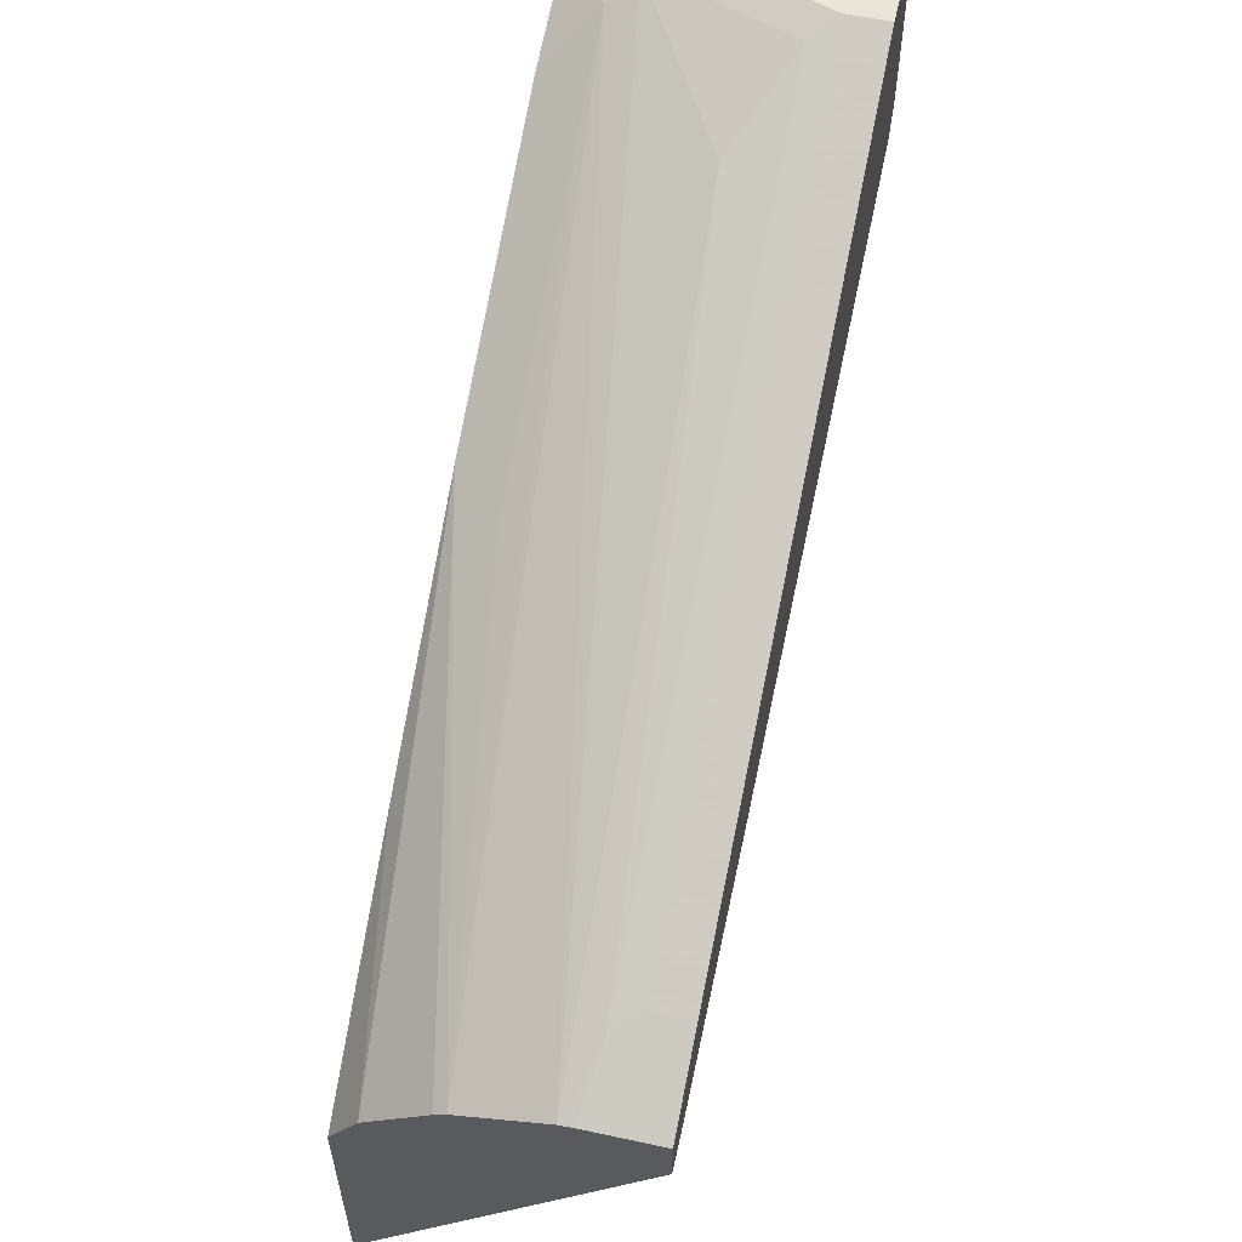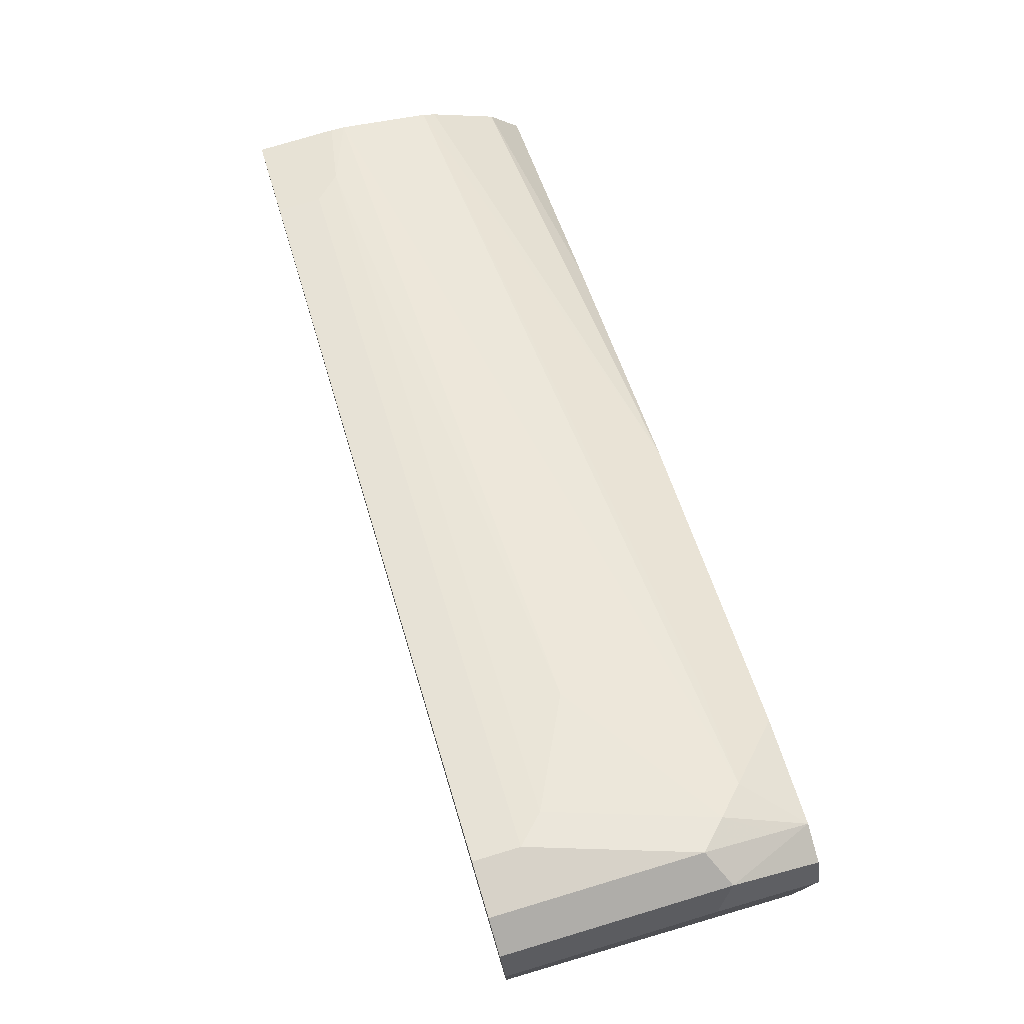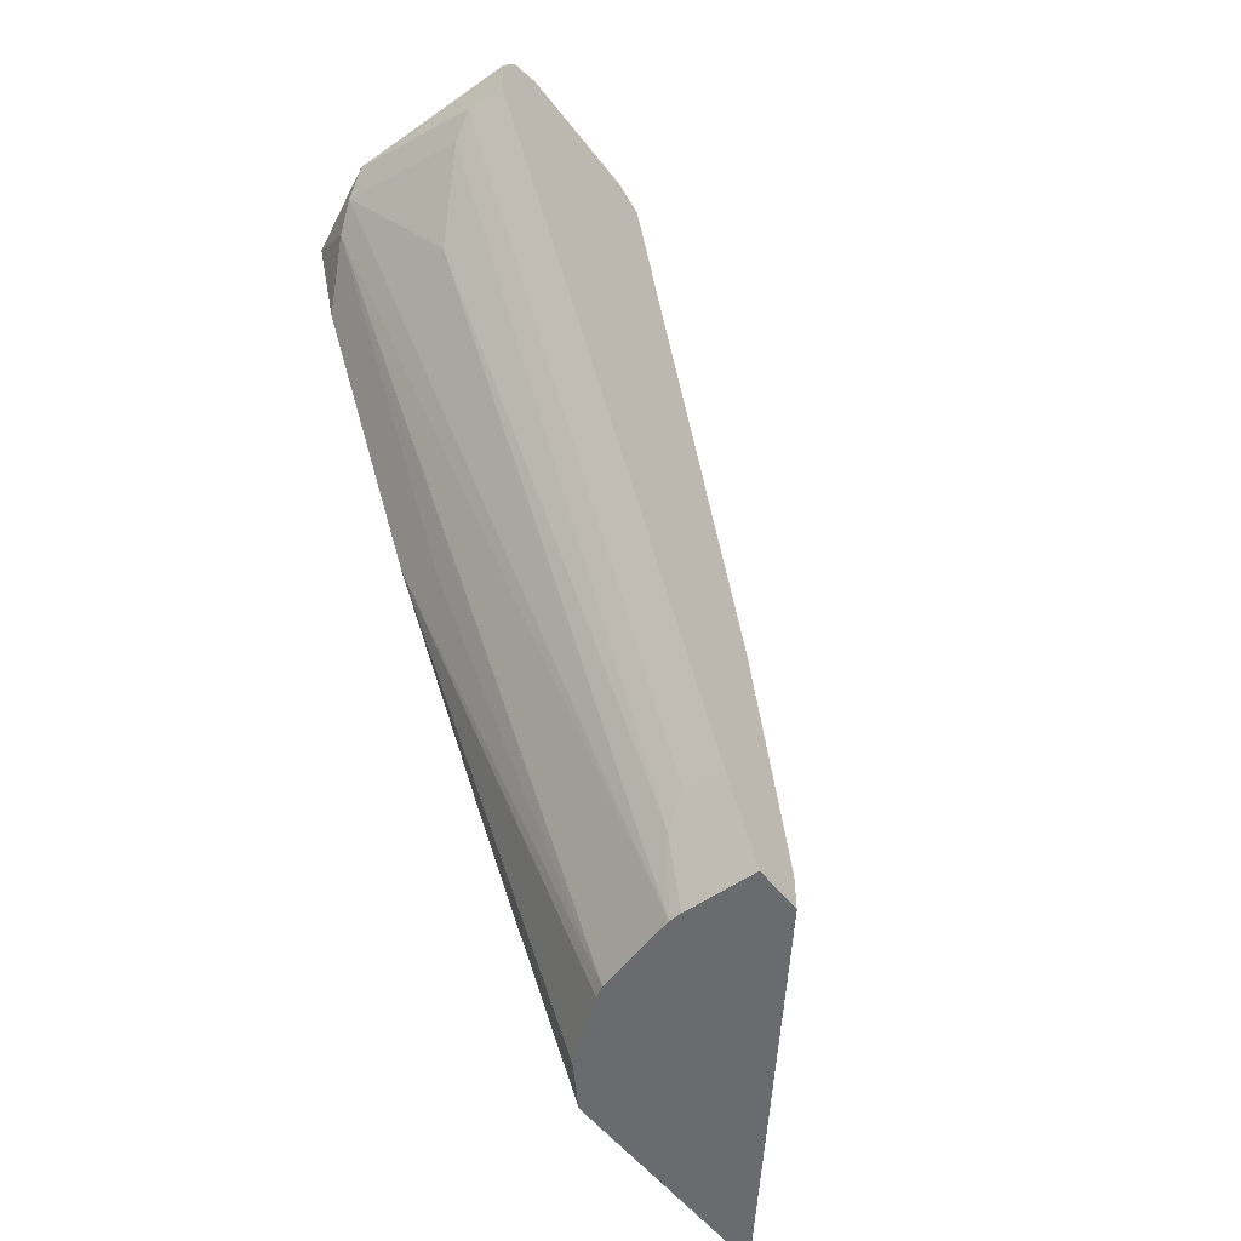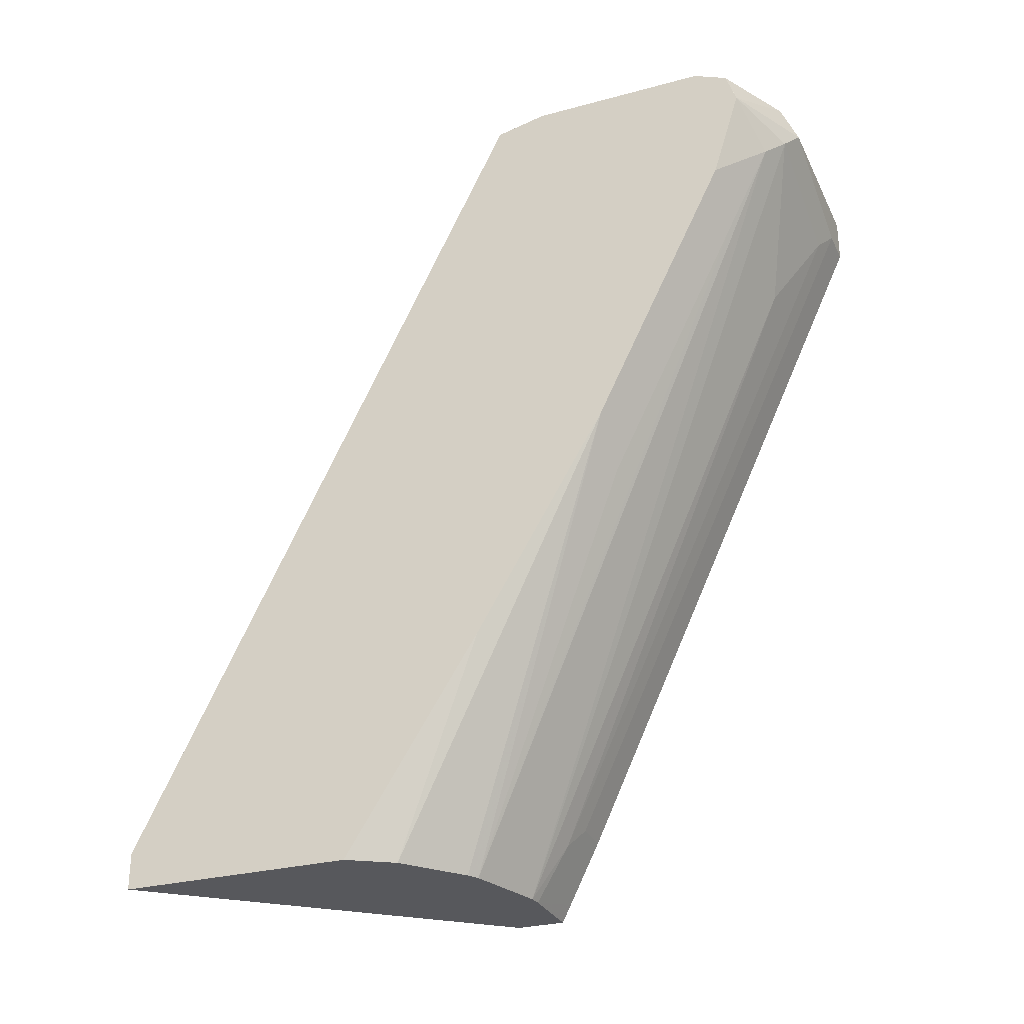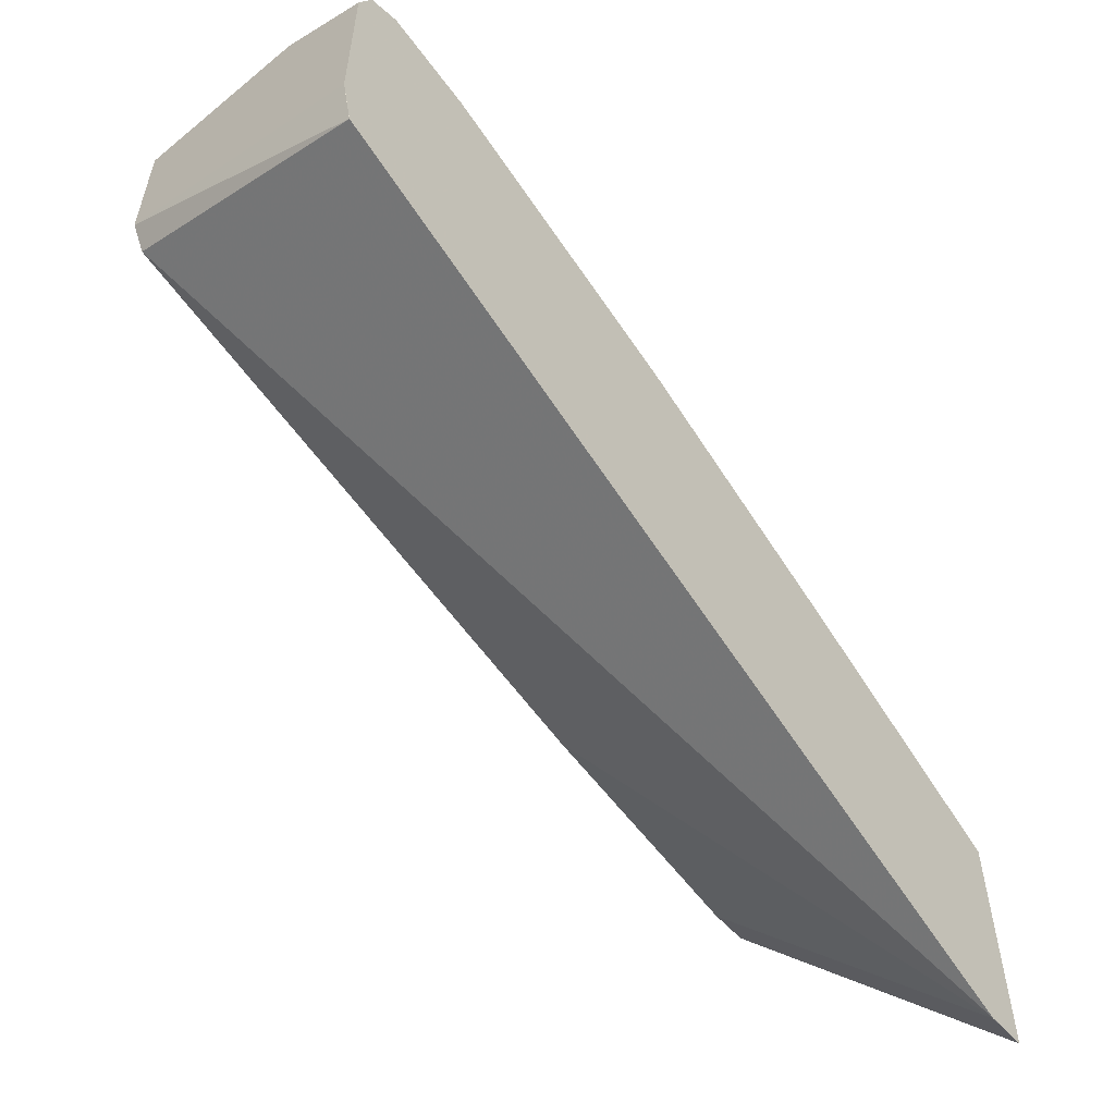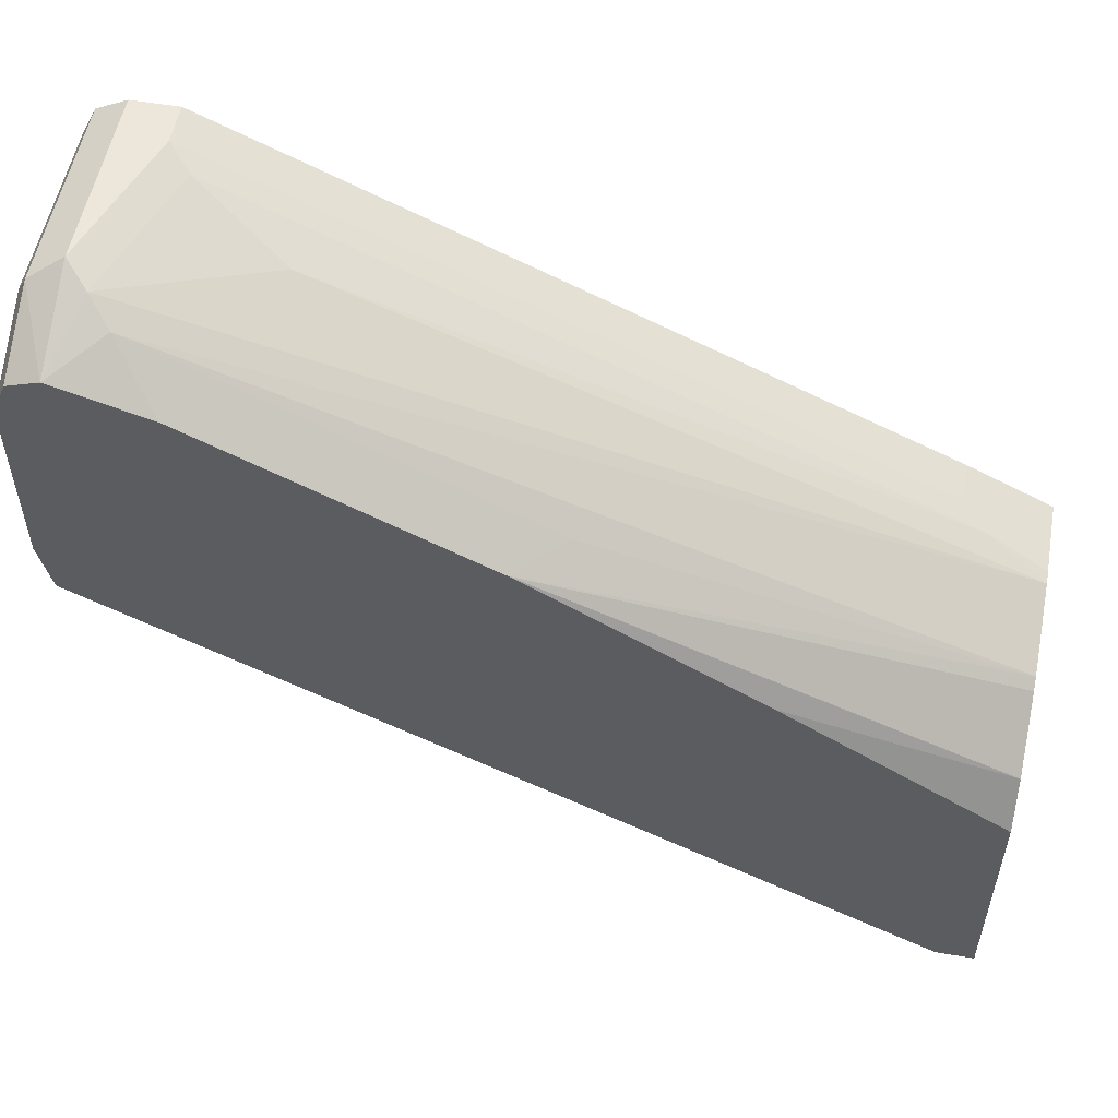
<metadata>
{"format":"obj","ext":"obj","renderer":"f3d","projection":"perspective","resolution":1024,"background":"white","views":[{"elev":58.0,"azim":12.6,"up":"+Z"},{"elev":77.4,"azim":163.3,"up":"+Z"},{"elev":-53.4,"azim":36.8,"up":"+Y"},{"elev":-28.8,"azim":-68.0,"up":"+Y"},{"elev":-56.3,"azim":-139.4,"up":"+Z"},{"elev":54.0,"azim":-79.7,"up":"+Z"}]}
</metadata>
<code>
v -0.002498 0.9127 0.3042
v -0.002498 0.9262 0.2975
v -0.08112 0.9127 0.3042
v -0.002498 0.8924 0.3042
v -0.08788 0.9262 0.2975
v -0.002498 0.933 0.2839
v -0.1082 0.9127 0.2907
v -0.09127 0.9025 0.2991
v -0.02029 0.8924 0.3042
v -0.002498 0.5882 0.1623
v -0.08112 0.933 0.2839
v -0.1217 0.933 0.2636
v -0.1217 0.9267 0.279
v -0.1217 0.9127 0.2839
v -0.002498 0.933 0.2231
v -0.05072 0.8417 0.2789
v -0.03043 0.8822 0.2991
v -0.1217 0.9126 0.2839
v -0.1014 0.8924 0.2915
v -0.04057 0.5514 0.1434
v -0.02029 0.5882 0.1623
v -0.002498 0.5595 0.1479
v -0.1217 0.933 0.2636
v -0.1217 0.9128 0.2839
v -0.1217 0.568 -0.02018
v -0.1217 0.9279 0.1597
v -0.1217 0.933 0.1825
v -0.002498 0.9262 0.2096
v -0.03043 0.578 0.1572
v -0.1217 0.872 0.2712
v -0.1217 0.8721 0.2713
v -0.1014 0.8518 0.2713
v -0.07736 0.5514 0.1321
v -0.03494 0.5514 0.1438
v -0.002498 0.5514 0.1438
v -0.1217 0.9278 0.1596
v -0.1217 0.5679 -0.02018
v -0.1217 0.5514 -0.02018
v -0.1217 0.5514 0.08756
v -0.1217 0.649 0.1495
v -0.1217 0.7503 0.2104
v -0.002498 0.6693 0.142
v -0.1217 0.7504 0.2104
v -0.1014 0.7302 0.2104
v -0.08237 0.5514 0.1292
v -0.002498 0.5514 0.1217
v -0.002498 0.5679 0.1217
v -0.1217 0.5514 -0.02018
v -0.1094 0.5514 0.1076
f 20 48 46
f 22 29 34
f 23 27 25
f 22 34 35
f 21 29 22
f 20 34 29
f 20 35 34
f 20 46 35
f 25 36 28
f 20 38 48
f 18 25 30
f 20 49 39
f 20 45 49
f 20 33 45
f 19 33 20
f 19 32 33
f 19 31 32
f 18 24 25
f 25 28 37
f 18 31 19
f 20 39 38
f 25 37 48
f 37 47 46
f 25 38 39
f 41 49 45
f 40 49 41
f 39 49 40
f 37 46 48
f 37 42 47
f 33 41 45
f 33 43 41
f 33 44 43
f 32 44 33
f 25 48 38
f 32 43 44
f 30 43 31
f 30 41 43
f 28 42 37
f 26 36 27
f 26 28 36
f 25 27 36
f 25 41 30
f 25 40 41
f 25 39 40
f 31 43 32
f 16 29 17
f 18 30 31
f 15 28 26
f 3 5 7
f 3 17 9
f 3 8 17
f 3 7 8
f 2 11 5
f 2 6 11
f 1 6 2
f 1 15 6
f 1 28 15
f 4 9 21
f 1 42 28
f 1 46 47
f 1 35 46
f 1 22 35
f 1 10 22
f 1 4 10
f 1 3 9
f 1 5 3
f 1 2 5
f 16 20 29
f 1 47 42
f 4 21 10
f 1 9 4
f 5 12 13
f 5 11 12
f 14 24 18
f 15 26 27
f 13 23 25
f 13 24 14
f 12 23 13
f 10 21 22
f 9 29 21
f 9 17 29
f 8 20 16
f 13 25 24
f 8 18 19
f 8 19 20
f 6 15 27
f 6 27 23
f 6 23 12
f 5 14 7
f 7 14 8
f 8 16 17
f 8 14 18
f 6 12 11
f 5 13 14

</code>
